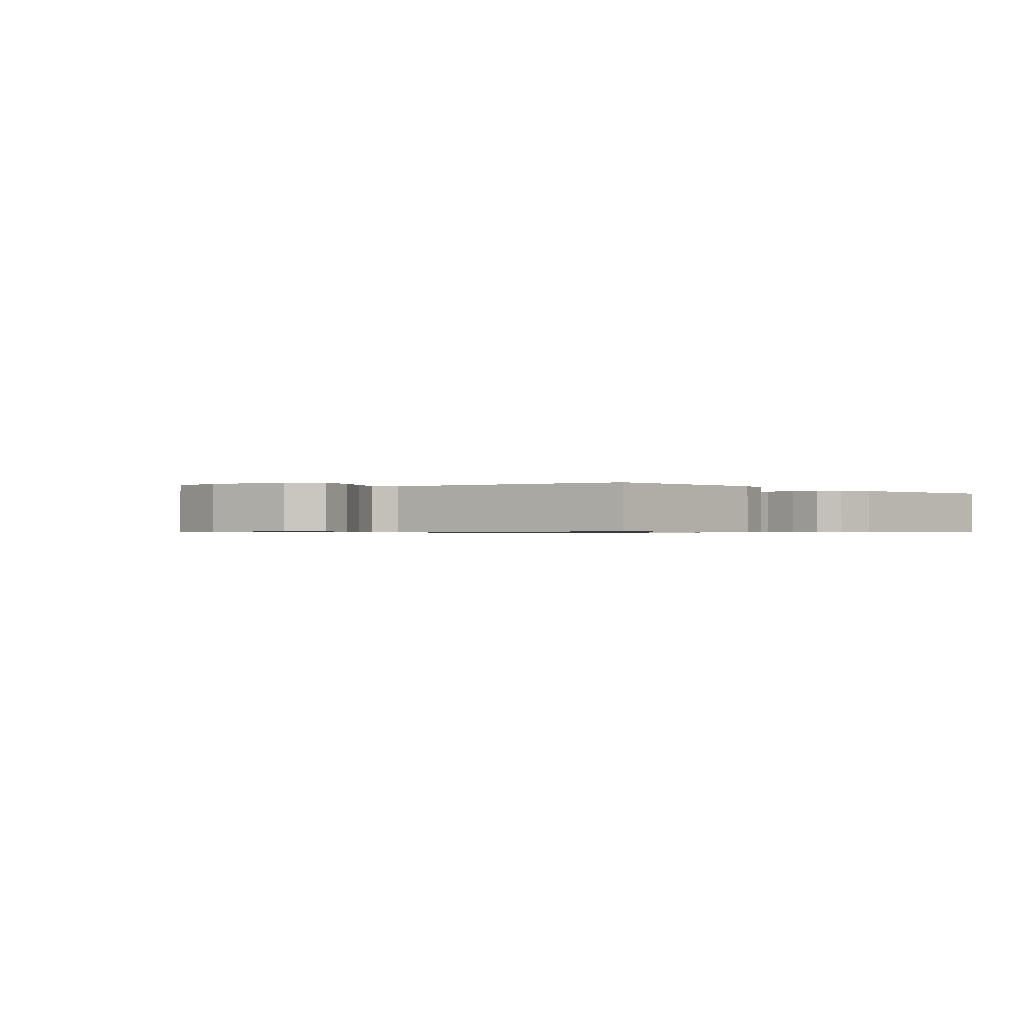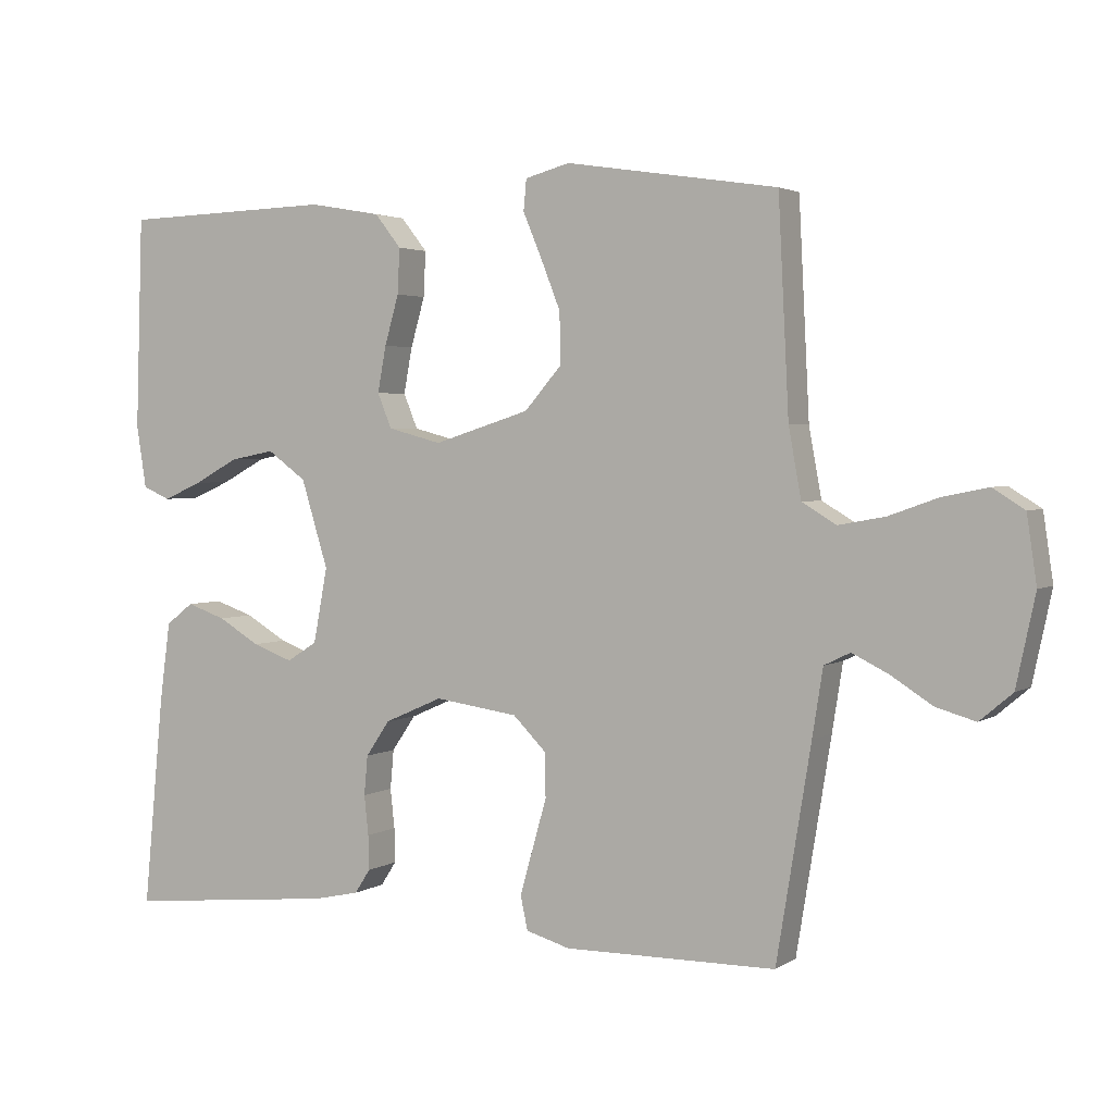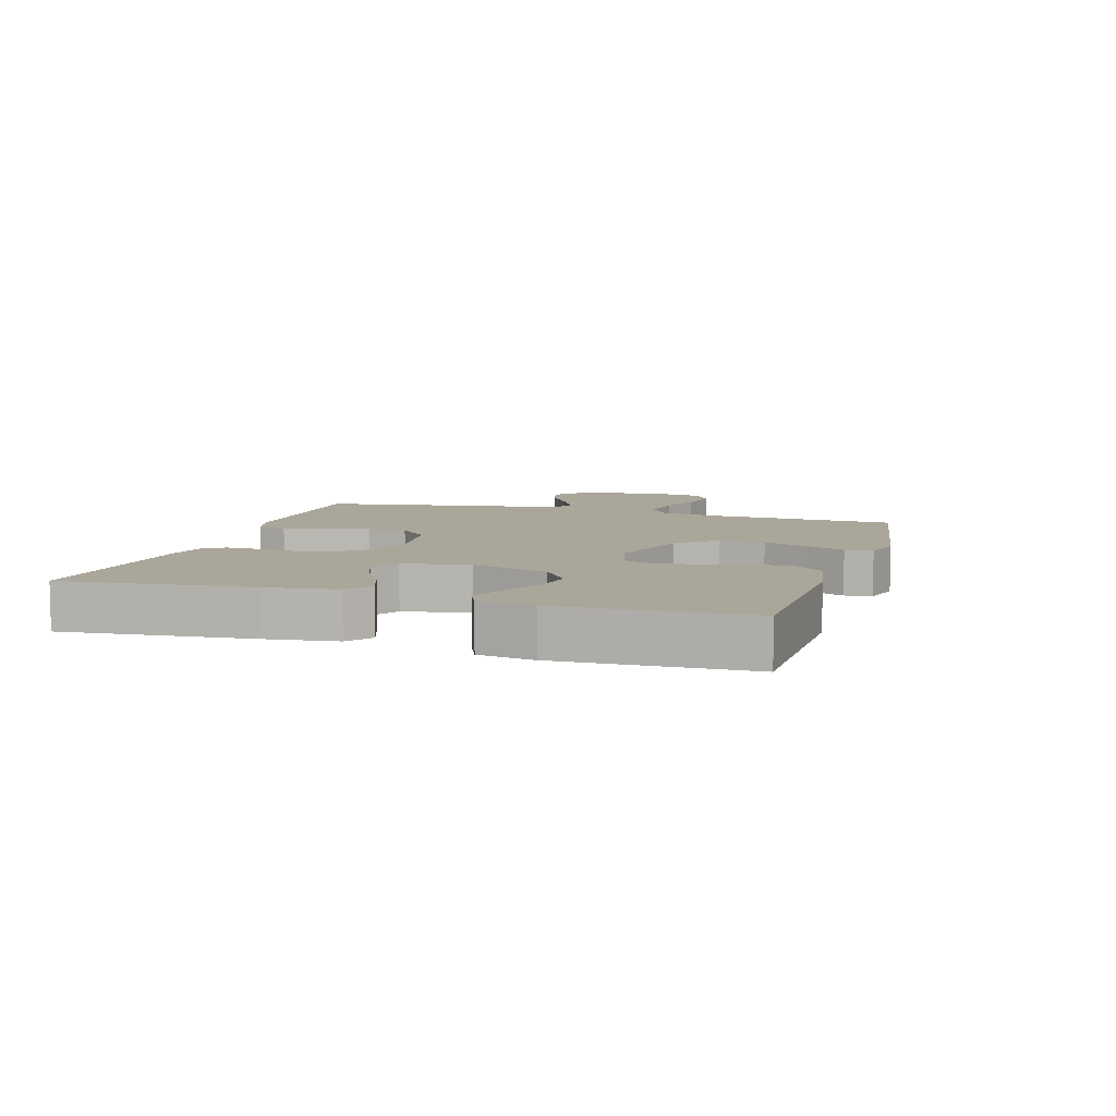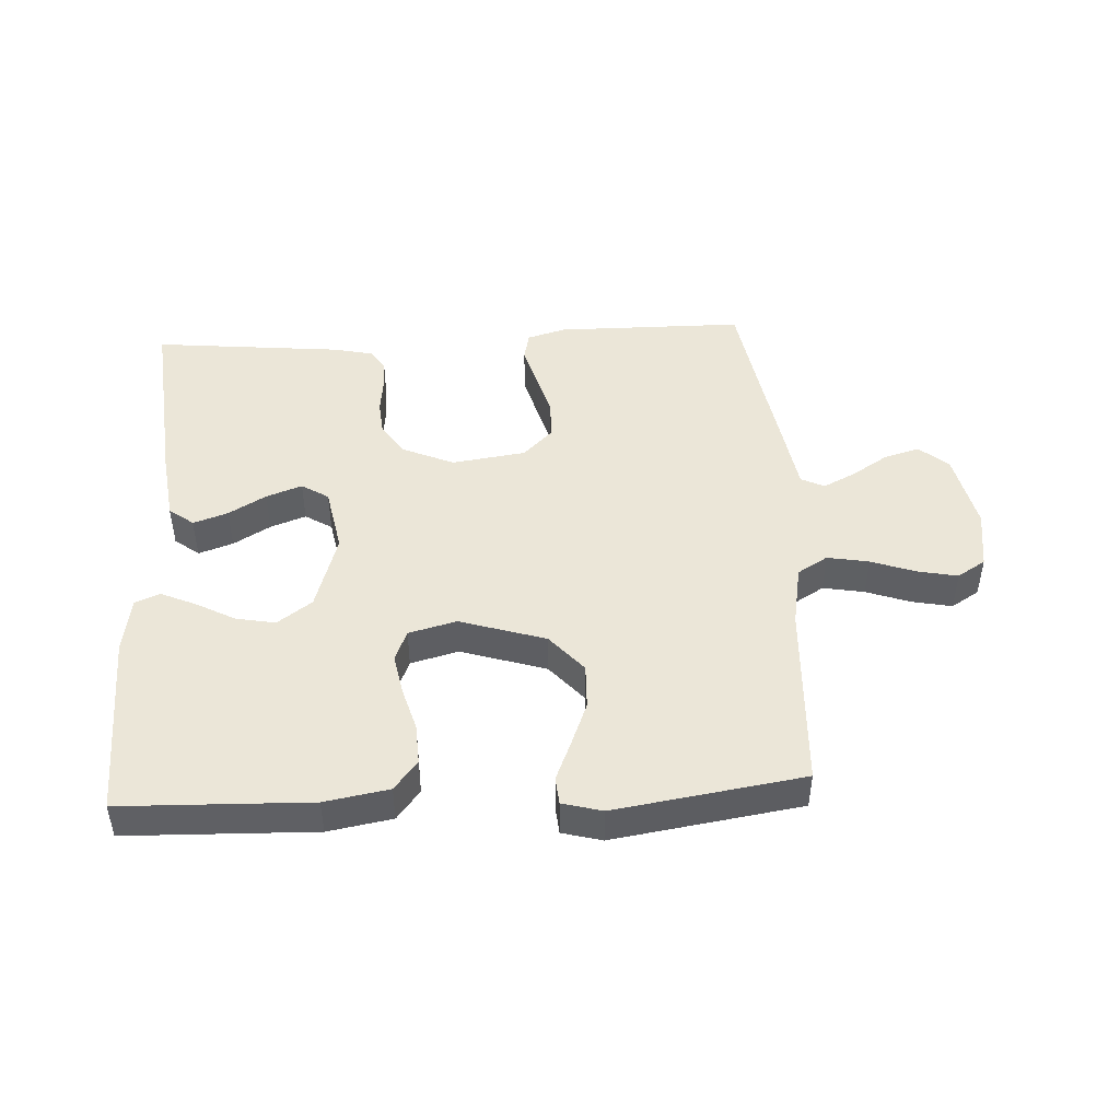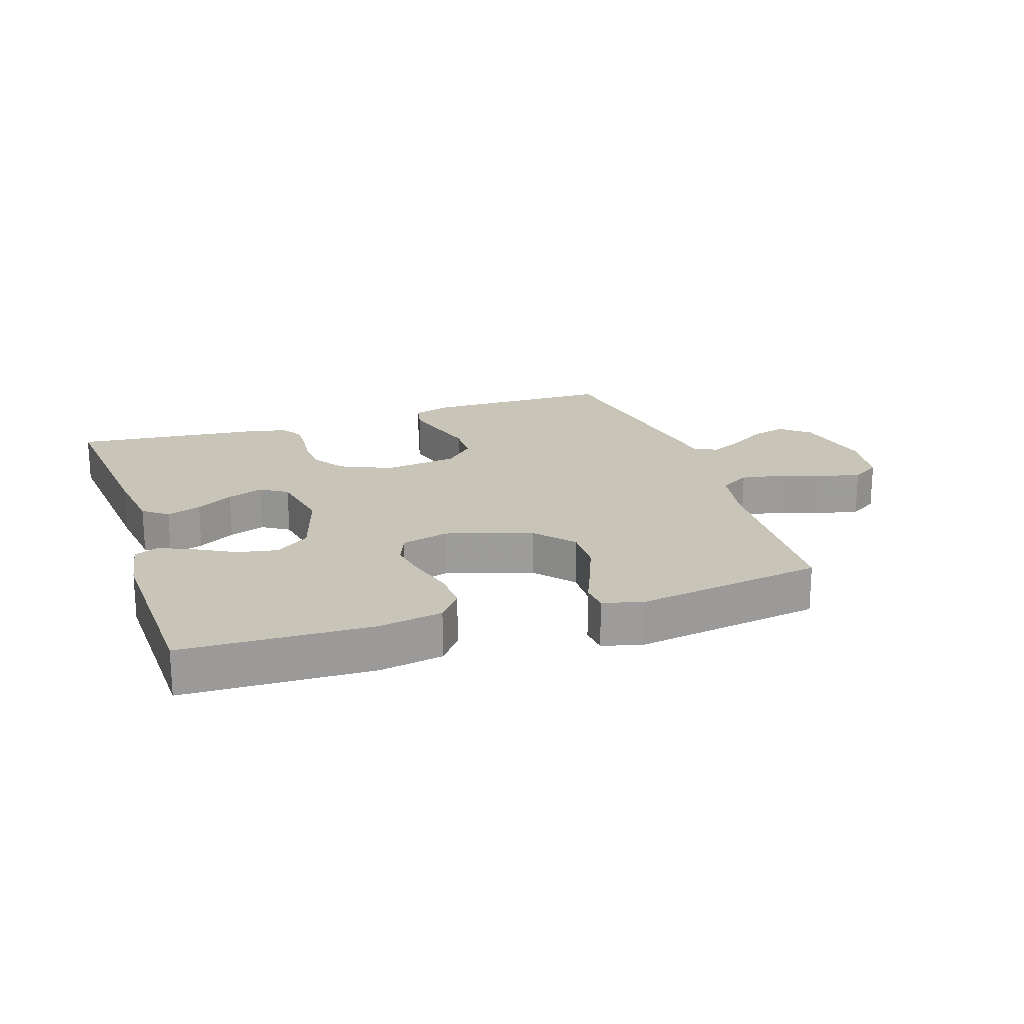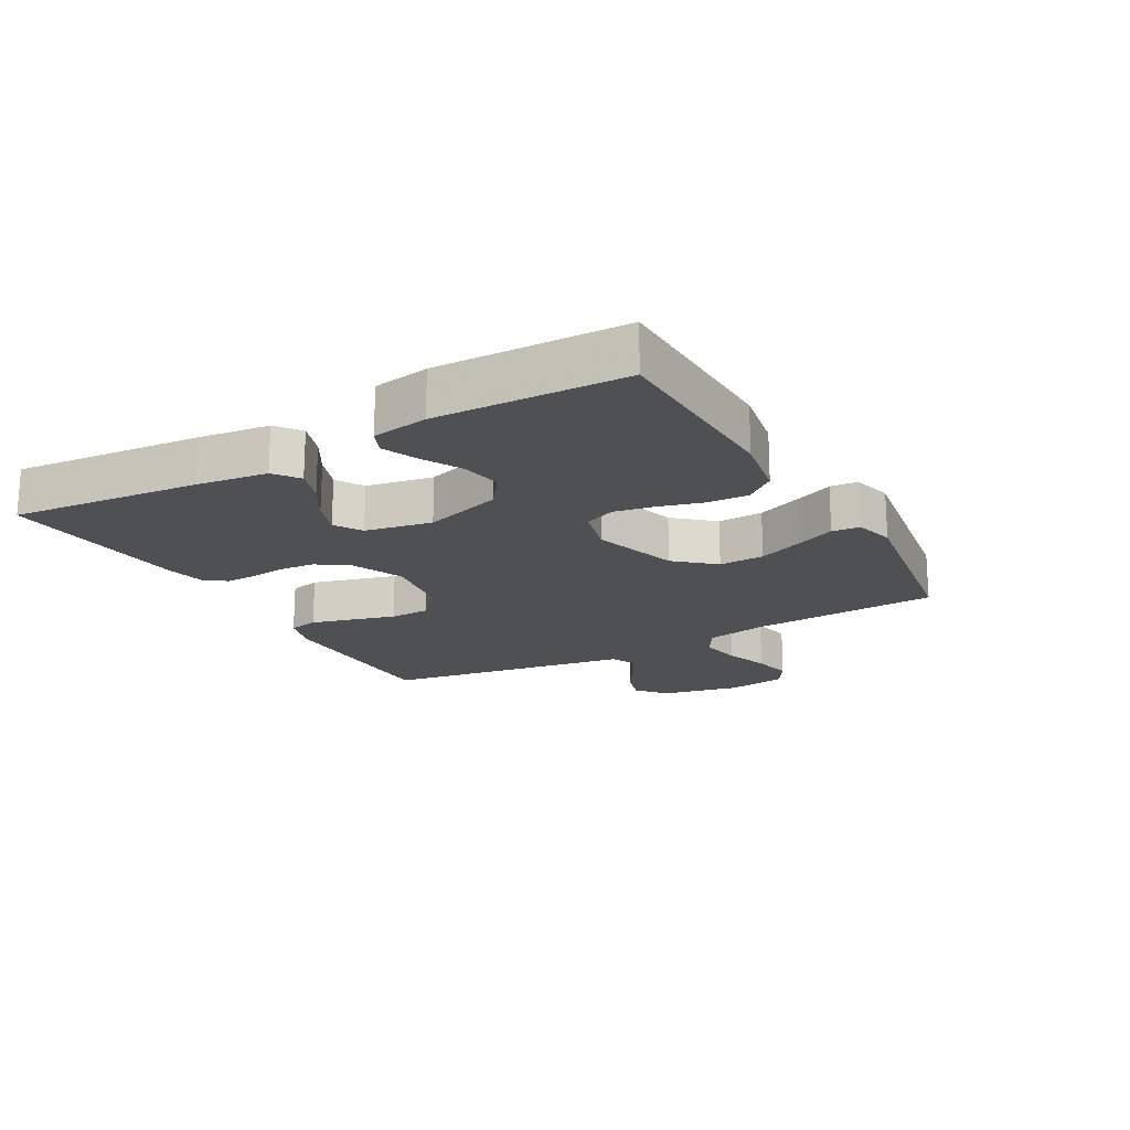
<metadata>
{"format":"obj","ext":"obj","renderer":"f3d","projection":"perspective","resolution":1024,"background":"white","views":[{"elev":-0.7,"azim":132.5,"up":"+Y"},{"elev":2.8,"azim":27.6,"up":"+Z"},{"elev":7.8,"azim":-73.1,"up":"+Y"},{"elev":46.3,"azim":-3.1,"up":"+Y"},{"elev":20.1,"azim":-18.3,"up":"+Y"},{"elev":-18.8,"azim":-60.6,"up":"+Y"}]}
</metadata>
<code>
v 0.5 0.07 -0.5
v 0.2 0.07 -0.502
v 0.138 0.07 -0.484
v 0.128 0.07 -0.437
v 0.146 0.07 -0.372
v 0.166 0.07 -0.302
v 0.165 0.07 -0.239
v 0.118 0.07 -0.192
v 0 0.07 -0.175
v -0.082 0.07 -0.211
v -0.116 0.07 -0.261
v -0.121 0.07 -0.317
v -0.115 0.07 -0.373
v -0.114 0.07 -0.422
v -0.136 0.07 -0.456
v -0.2 0.07 -0.47
v -0.5 0.07 -0.5
v -0.471 0.07 -0.2
v -0.456 0.07 -0.088
v -0.417 0.07 -0.058
v -0.362 0.07 -0.077
v -0.303 0.07 -0.112
v -0.246 0.07 -0.133
v -0.203 0.07 -0.106
v -0.183 0.07 0
v -0.221 0.07 0.124
v -0.276 0.07 0.164
v -0.339 0.07 0.152
v -0.402 0.07 0.118
v -0.457 0.07 0.094
v -0.496 0.07 0.111
v -0.51 0.07 0.2
v -0.5 0.07 0.5
v -0.2 0.07 0.509
v -0.098 0.07 0.491
v -0.061 0.07 0.444
v -0.064 0.07 0.38
v -0.084 0.07 0.31
v -0.096 0.07 0.245
v -0.076 0.07 0.196
v 0 0.07 0.176
v 0.136 0.07 0.219
v 0.189 0.07 0.28
v 0.187 0.07 0.352
v 0.159 0.07 0.423
v 0.133 0.07 0.485
v 0.137 0.07 0.529
v 0.2 0.07 0.546
v 0.5 0.07 0.5
v 0.515 0.07 0.2
v 0.533 0.07 0.102
v 0.581 0.07 0.073
v 0.647 0.07 0.085
v 0.717 0.07 0.11
v 0.781 0.07 0.123
v 0.826 0.07 0.095
v 0.84 0.07 0
v 0.813 0.07 -0.127
v 0.767 0.07 -0.166
v 0.711 0.07 -0.15
v 0.653 0.07 -0.113
v 0.601 0.07 -0.087
v 0.564 0.07 -0.105
v 0.549 0.07 -0.2
v 0.5 0 -0.5
v 0.2 0 -0.502
v 0.138 0 -0.484
v 0.128 0 -0.437
v 0.146 0 -0.372
v 0.166 0 -0.302
v 0.165 0 -0.239
v 0.118 0 -0.192
v 0 0 -0.175
v -0.082 0 -0.211
v -0.116 0 -0.261
v -0.121 0 -0.317
v -0.115 0 -0.373
v -0.114 0 -0.422
v -0.136 0 -0.456
v -0.2 0 -0.47
v -0.5 0 -0.5
v -0.471 0 -0.2
v -0.456 0 -0.088
v -0.417 0 -0.058
v -0.362 0 -0.077
v -0.303 0 -0.112
v -0.246 0 -0.133
v -0.203 0 -0.106
v -0.183 0 0
v -0.221 0 0.124
v -0.276 0 0.164
v -0.339 0 0.152
v -0.402 0 0.118
v -0.457 0 0.094
v -0.496 0 0.111
v -0.51 0 0.2
v -0.5 0 0.5
v -0.2 0 0.509
v -0.098 0 0.491
v -0.061 0 0.444
v -0.064 0 0.38
v -0.084 0 0.31
v -0.096 0 0.245
v -0.076 0 0.196
v 0 0 0.176
v 0.136 0 0.219
v 0.189 0 0.28
v 0.187 0 0.352
v 0.159 0 0.423
v 0.133 0 0.485
v 0.137 0 0.529
v 0.2 0 0.546
v 0.5 0 0.5
v 0.515 0 0.2
v 0.533 0 0.102
v 0.581 0 0.073
v 0.647 0 0.085
v 0.717 0 0.11
v 0.781 0 0.123
v 0.826 0 0.095
v 0.84 0 0
v 0.813 0 -0.127
v 0.767 0 -0.166
v 0.711 0 -0.15
v 0.653 0 -0.113
v 0.601 0 -0.087
v 0.564 0 -0.105
v 0.549 0 -0.2
f 63 64 1 2
f 58 59 60 61
f 58 61 62
f 57 58 62
f 56 57 62
f 53 54 55 56
f 52 53 56 62
f 51 52 62 63
f 47 48 49 50
f 45 46 47 50
f 44 45 50 51
f 43 44 51 63
f 35 36 37 38
f 35 38 39
f 34 35 39
f 33 34 39
f 32 33 39 40
f 28 29 30 31
f 28 31 32
f 27 28 32
f 19 20 21 22
f 19 22 23
f 18 19 23
f 17 18 23
f 16 17 23 24
f 12 13 14 15
f 11 12 15 16
f 3 4 5 6
f 63 2 3 6
f 63 6 7
f 42 43 63 7
f 41 42 7 8
f 27 32 40 41
f 26 27 41
f 25 26 41 8
f 11 16 24 25
f 10 11 25
f 9 10 25
f 8 9 25
f 66 65 128 127
f 125 124 123 122
f 126 125 122
f 126 122 121
f 126 121 120
f 120 119 118 117
f 126 120 117 116
f 127 126 116 115
f 114 113 112 111
f 114 111 110 109
f 115 114 109 108
f 127 115 108 107
f 102 101 100 99
f 103 102 99
f 103 99 98
f 103 98 97
f 104 103 97 96
f 95 94 93 92
f 96 95 92
f 96 92 91
f 86 85 84 83
f 87 86 83
f 87 83 82
f 87 82 81
f 88 87 81 80
f 79 78 77 76
f 80 79 76 75
f 70 69 68 67
f 70 67 66 127
f 71 70 127
f 71 127 107 106
f 72 71 106 105
f 105 104 96 91
f 105 91 90
f 72 105 90 89
f 89 88 80 75
f 89 75 74
f 89 74 73
f 89 73 72
f 1 65 66 2
f 2 66 67 3
f 3 67 68 4
f 4 68 69 5
f 5 69 70 6
f 6 70 71 7
f 7 71 72 8
f 8 72 73 9
f 9 73 74 10
f 10 74 75 11
f 11 75 76 12
f 12 76 77 13
f 13 77 78 14
f 14 78 79 15
f 15 79 80 16
f 16 80 81 17
f 17 81 82 18
f 18 82 83 19
f 19 83 84 20
f 20 84 85 21
f 21 85 86 22
f 22 86 87 23
f 23 87 88 24
f 24 88 89 25
f 25 89 90 26
f 26 90 91 27
f 27 91 92 28
f 28 92 93 29
f 29 93 94 30
f 30 94 95 31
f 31 95 96 32
f 32 96 97 33
f 33 97 98 34
f 34 98 99 35
f 35 99 100 36
f 36 100 101 37
f 37 101 102 38
f 38 102 103 39
f 39 103 104 40
f 40 104 105 41
f 41 105 106 42
f 42 106 107 43
f 43 107 108 44
f 44 108 109 45
f 45 109 110 46
f 46 110 111 47
f 47 111 112 48
f 48 112 113 49
f 49 113 114 50
f 50 114 115 51
f 51 115 116 52
f 52 116 117 53
f 53 117 118 54
f 54 118 119 55
f 55 119 120 56
f 56 120 121 57
f 57 121 122 58
f 58 122 123 59
f 59 123 124 60
f 60 124 125 61
f 61 125 126 62
f 62 126 127 63
f 63 127 128 64
f 64 128 65 1

</code>
